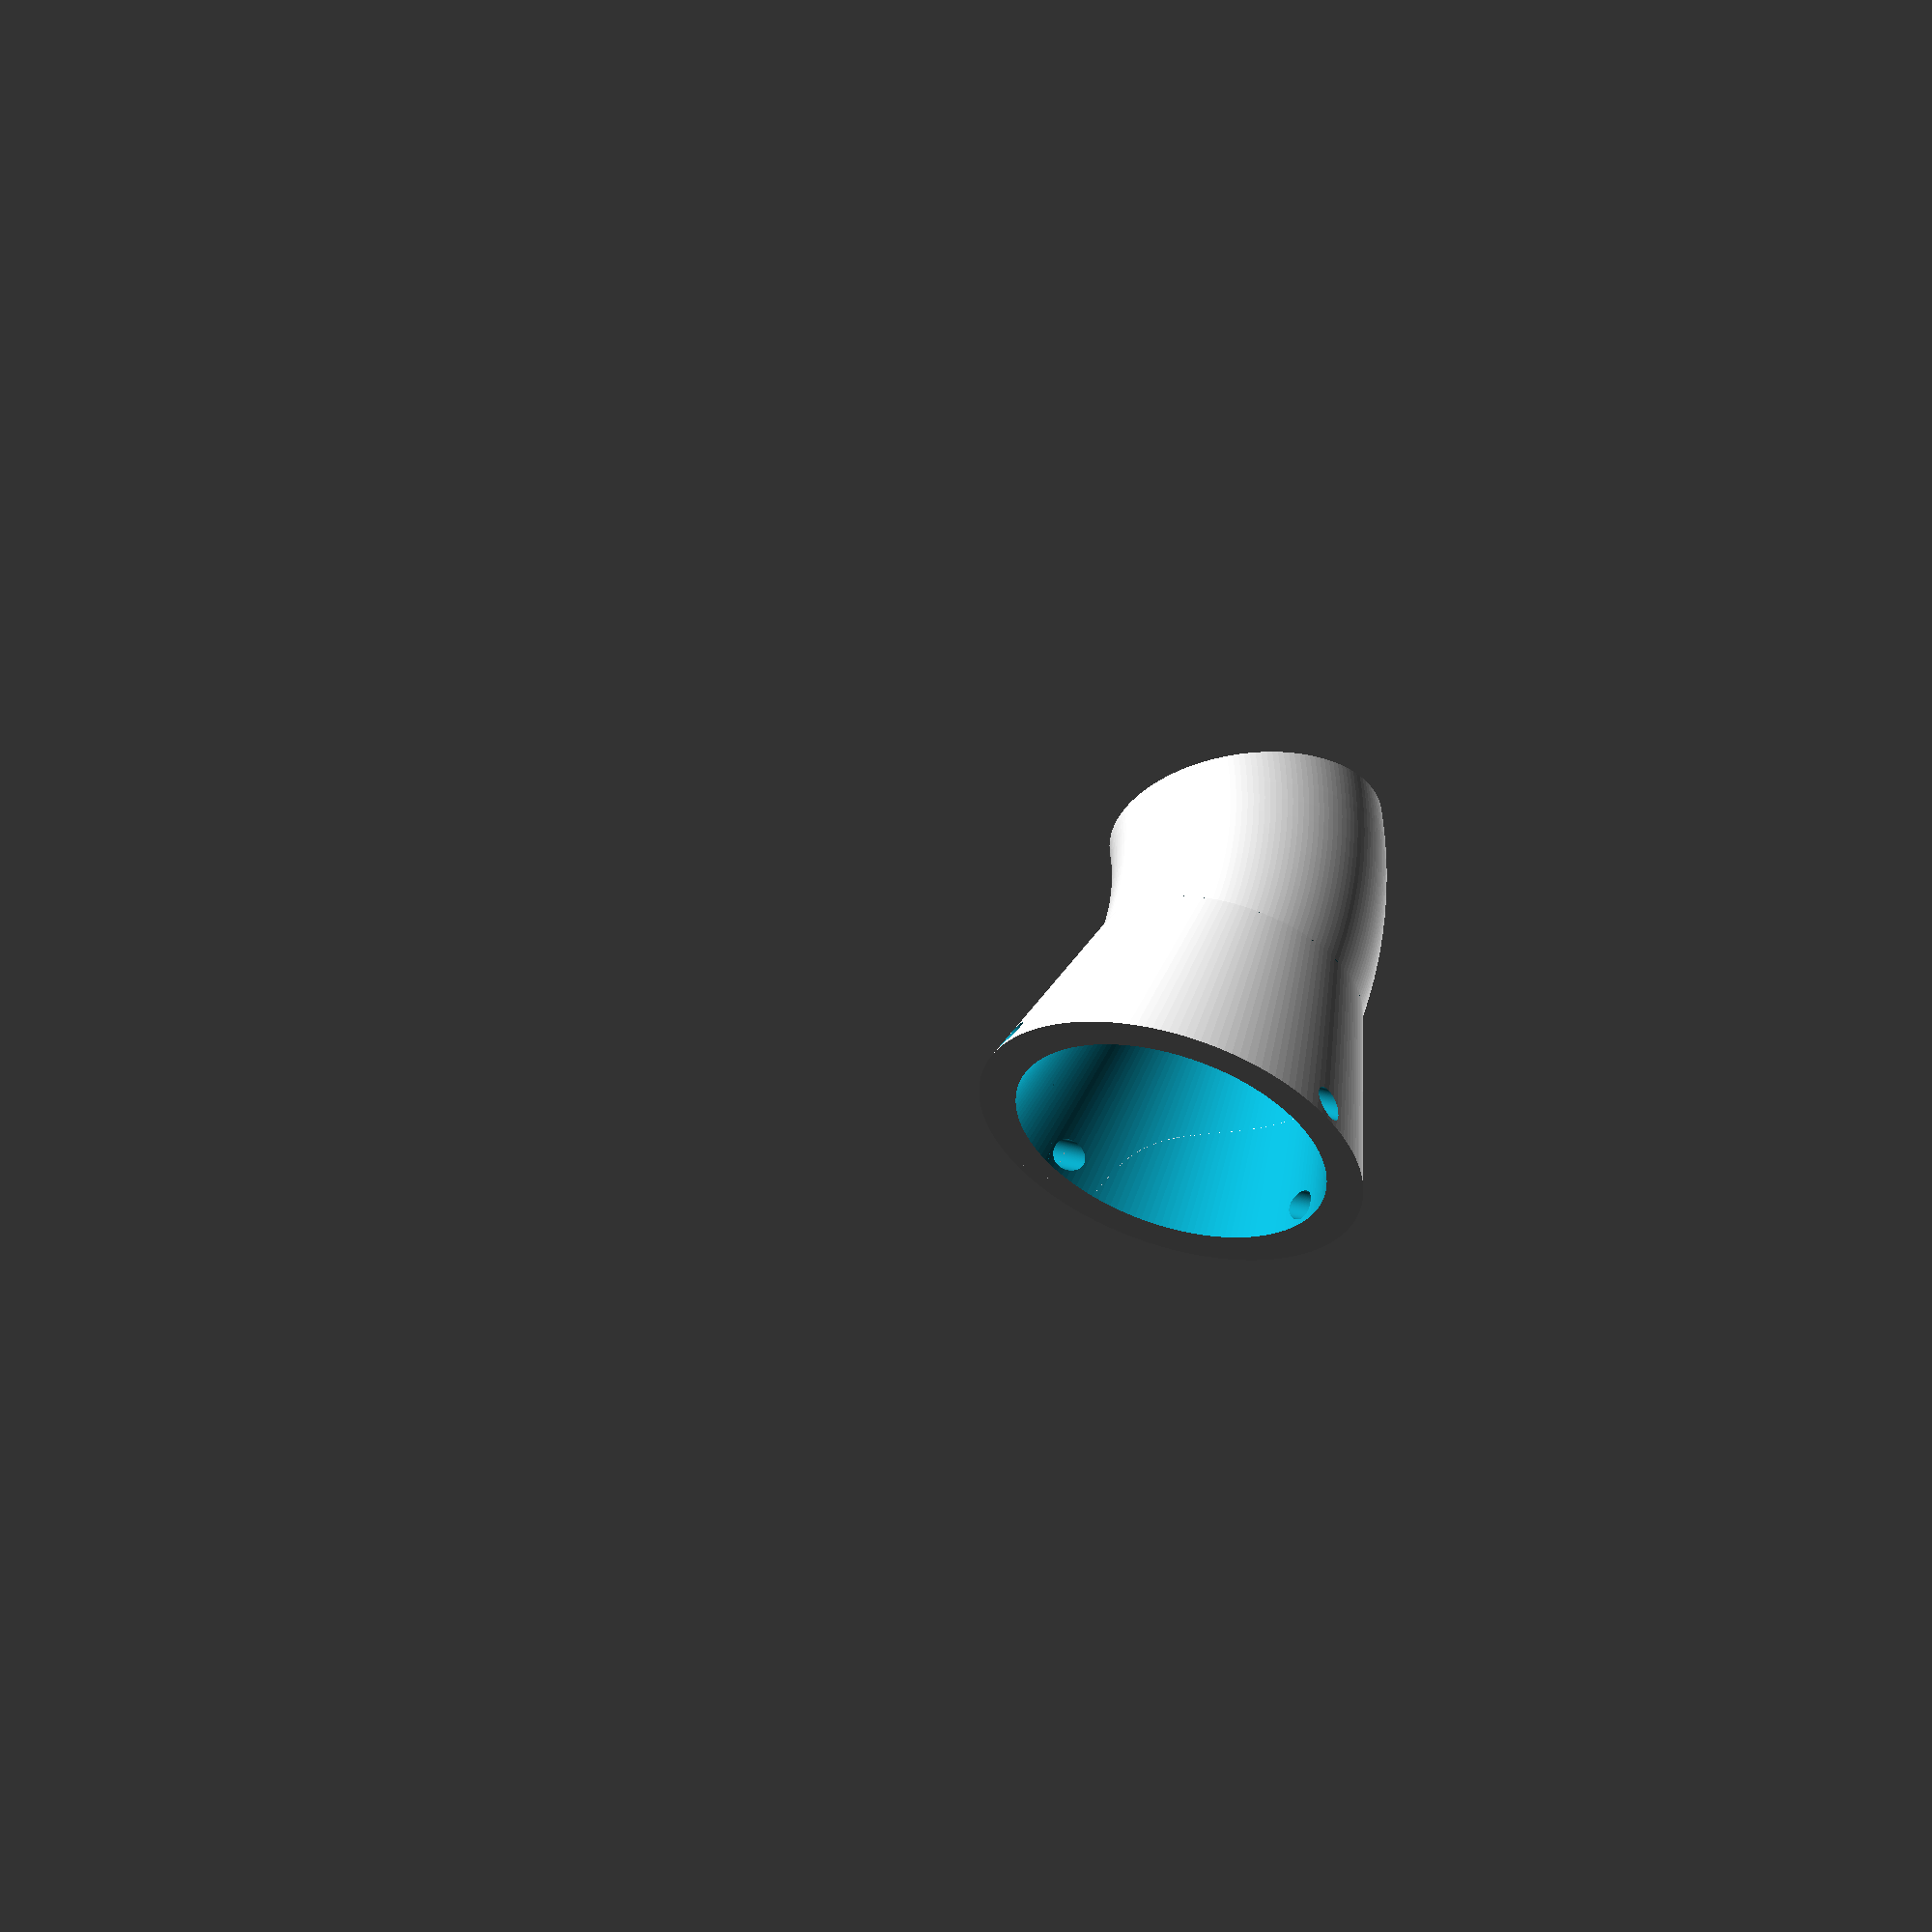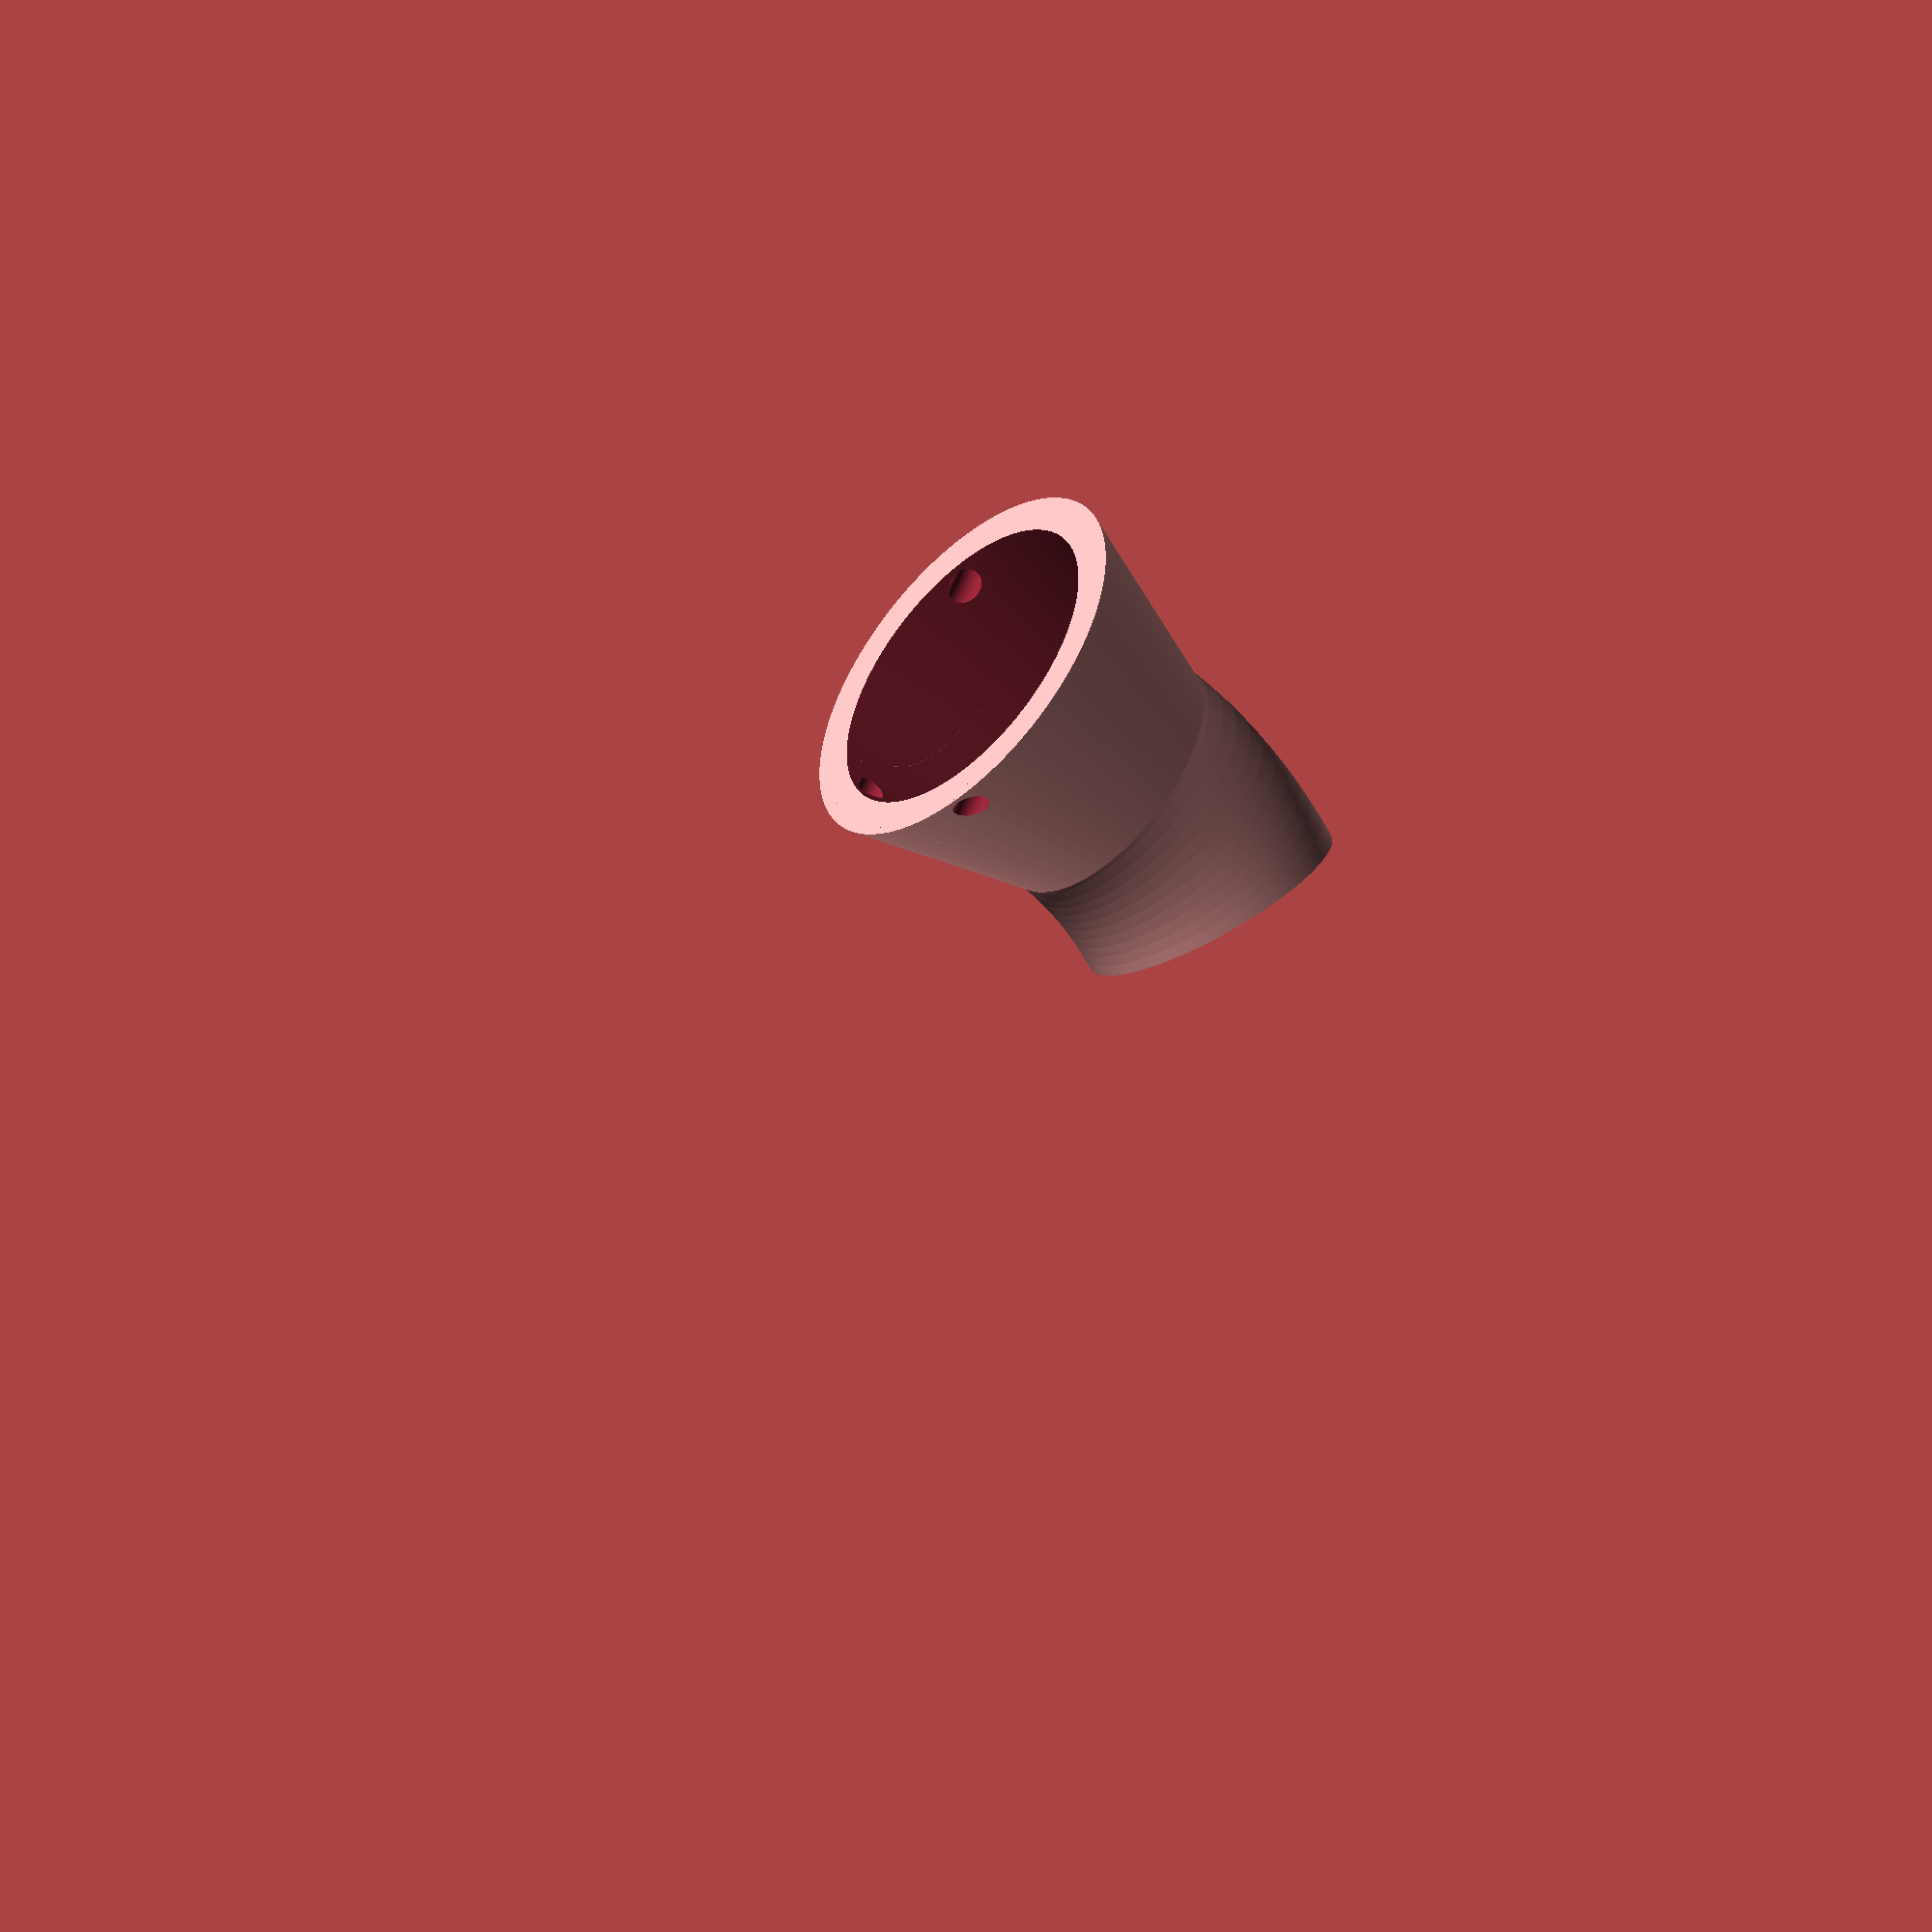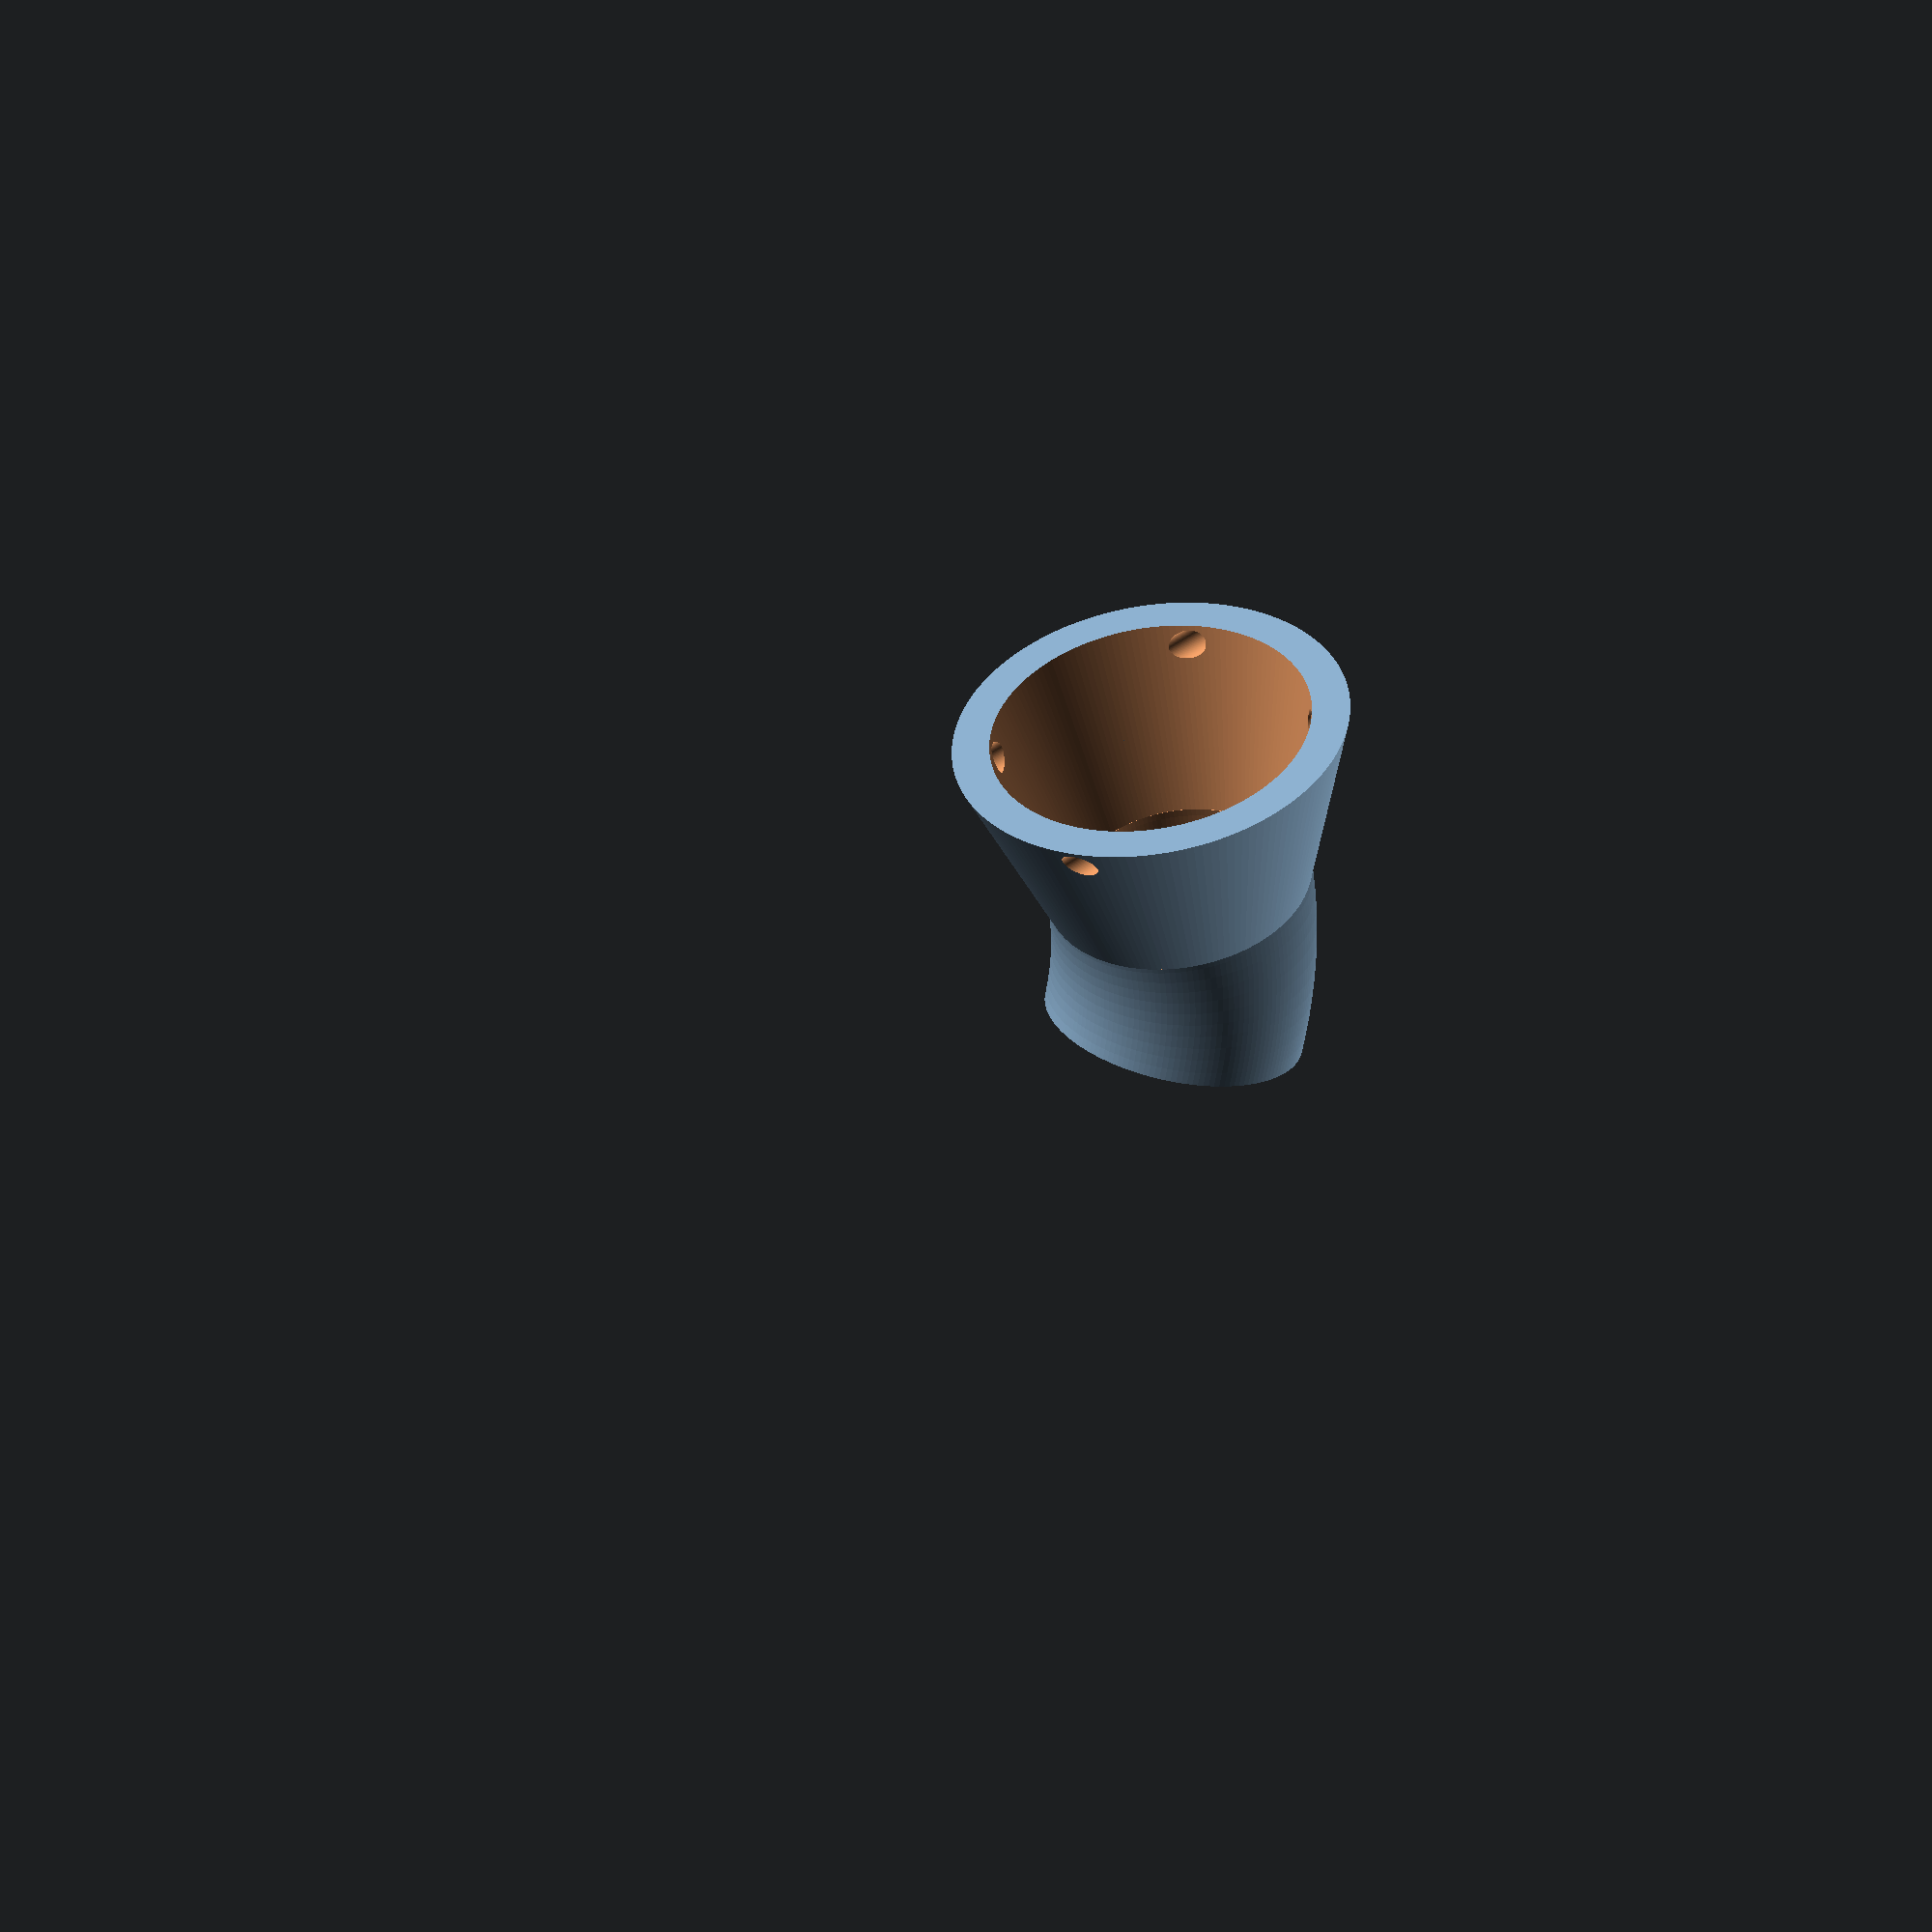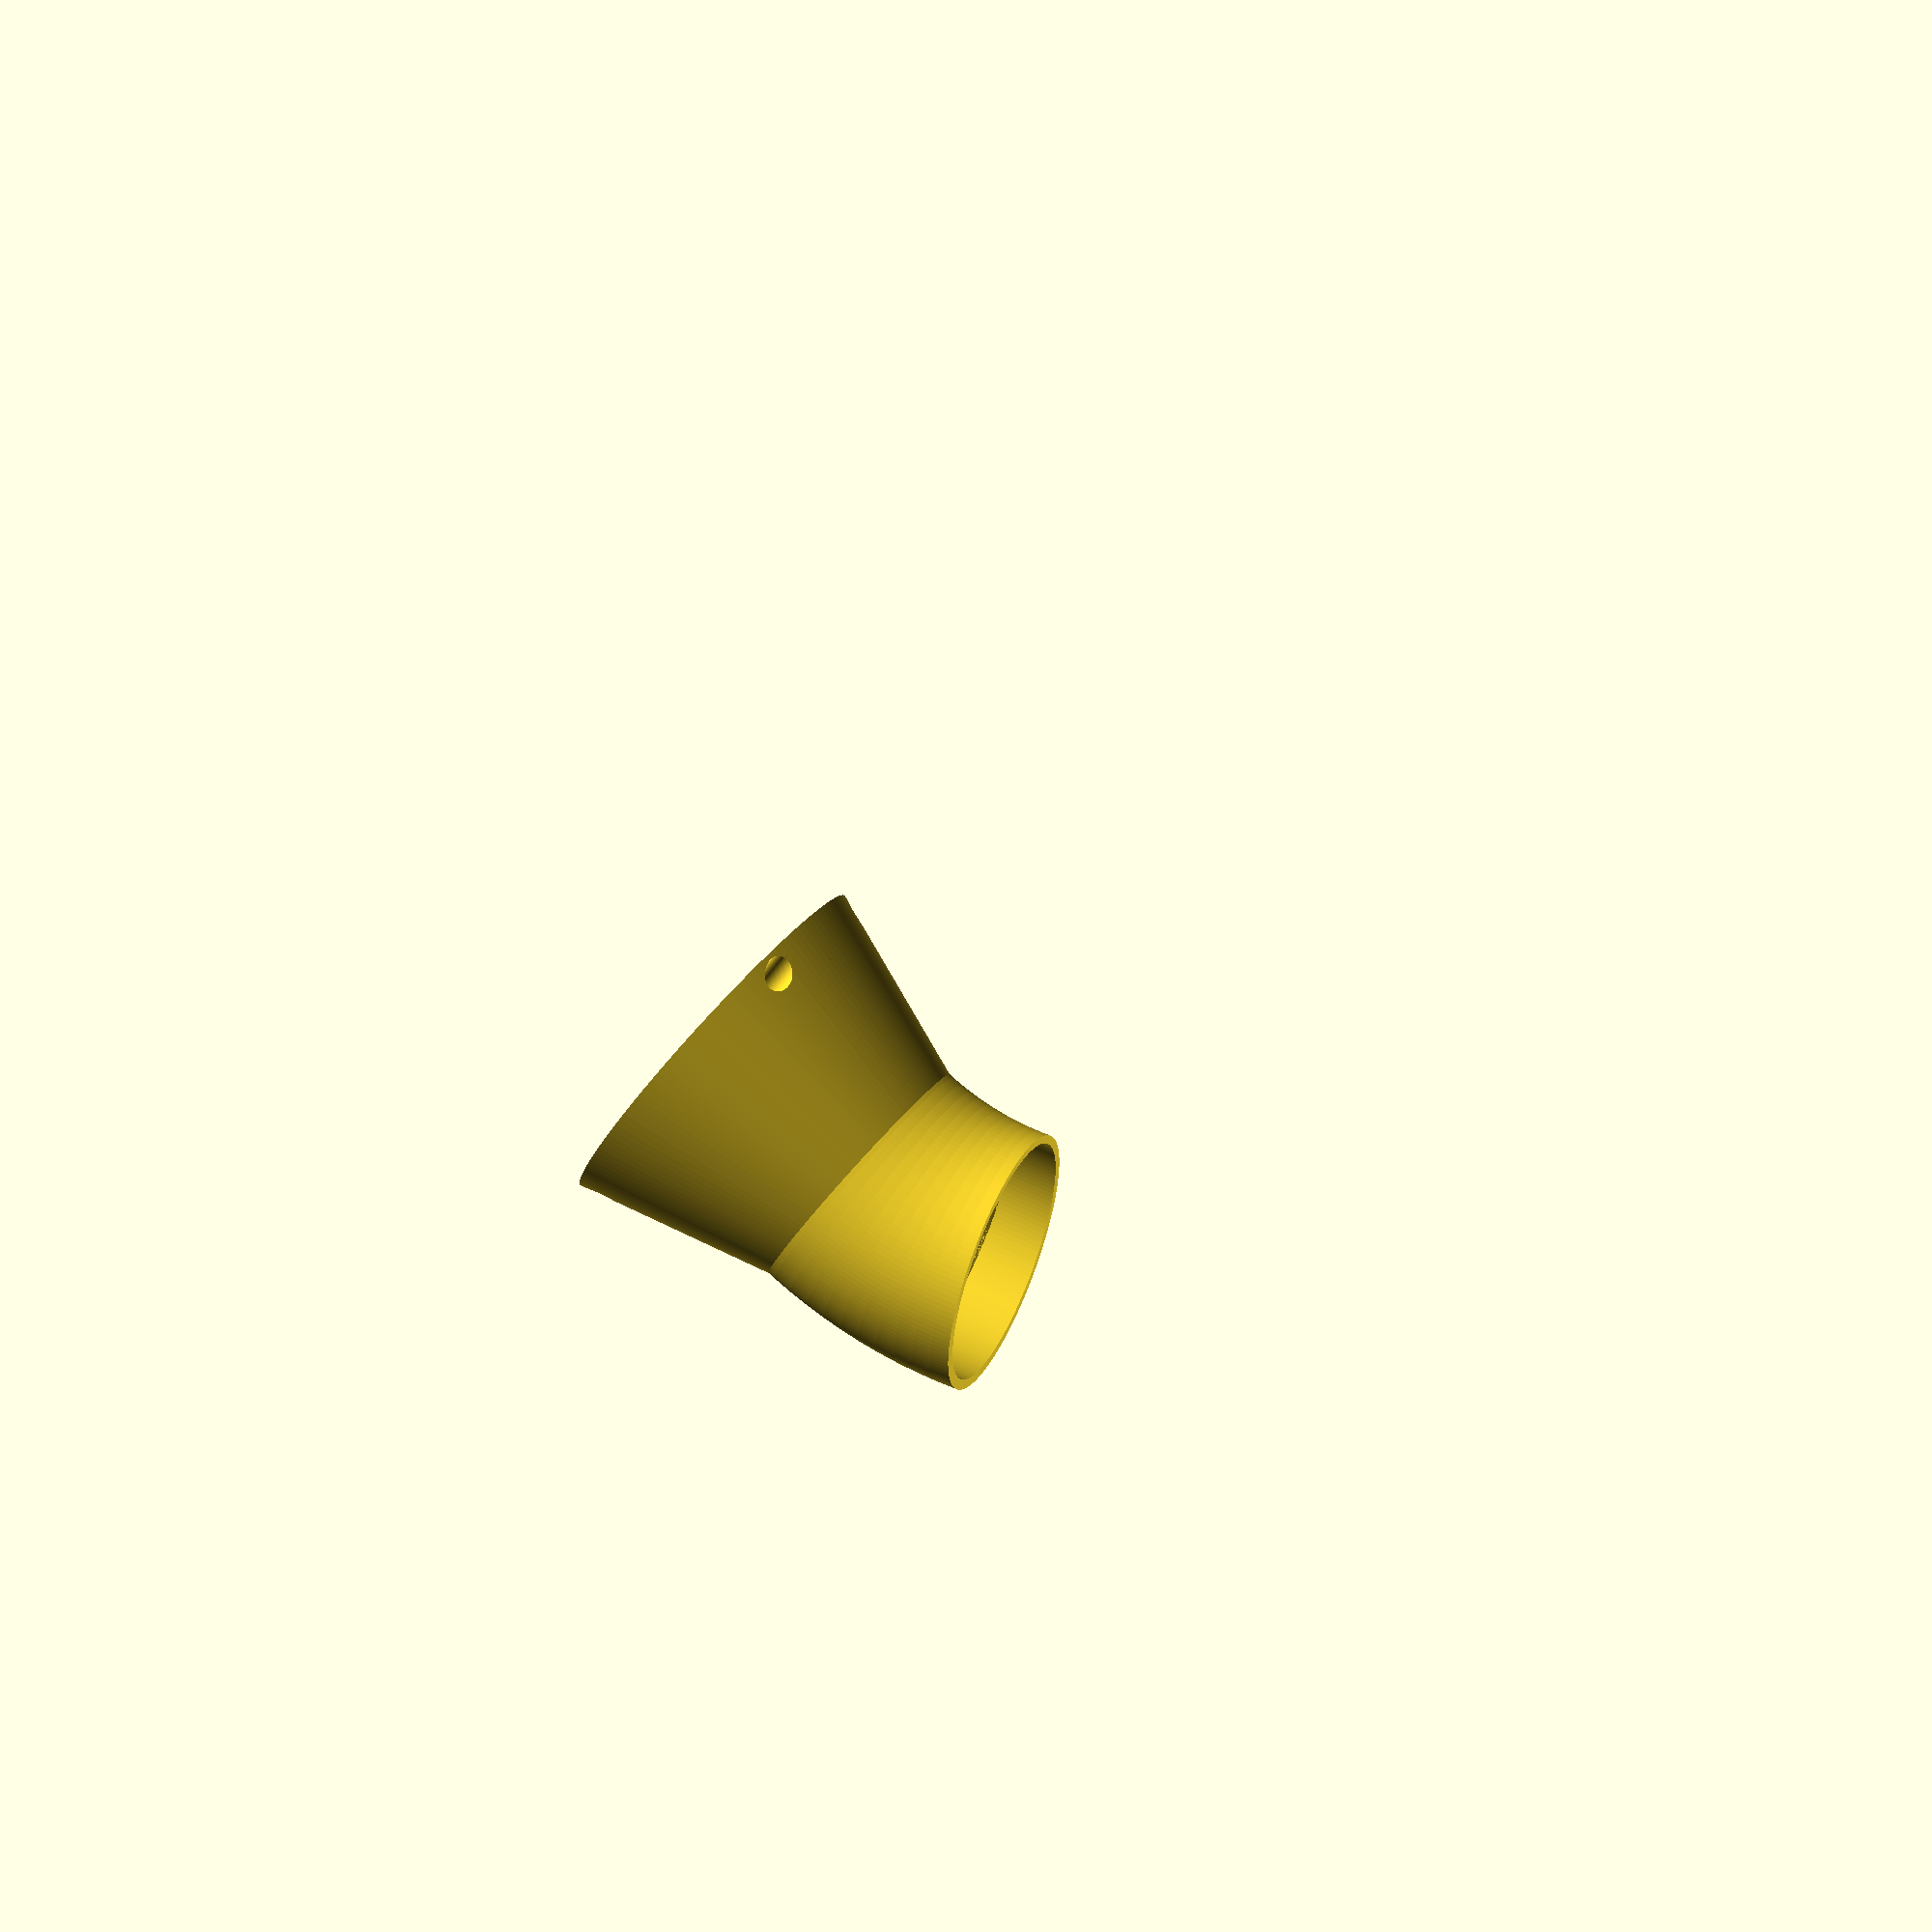
<openscad>
rBall = 21.5+0.5;
bend_radius = 40;
knickWinkel=25;
WandSTaerke=5;
RotateRadius=80;
RAussenRohr=50/2;
EPS=0.1;


$fn=150; 

module knick() {
  intersection() {
    translate([0,0,-40]) difference() {
      cube(size = [150,150,80]);
      rotate([0,0,knickWinkel]) cube(size = [150,150,80]);
    }

    difference() {
      rotate_extrude()translate([RotateRadius,0,0])circle(r=rBall+WandSTaerke);

      rotate_extrude()translate([RotateRadius,0,0])circle(r=rBall);
    }
  }
}

module trichter() {
    rWide=rBall+WandSTaerke+12.5;
    hoehe=40;
    GummiLoecherVonAussen=20;

    difference() {
      cylinder(r1=rBall+WandSTaerke, r2=rWide, h=hoehe);

      translate([0,0,-EPS])
      cylinder(r1=rBall, r2=rBall+10, h=40+2*EPS);

      // Löcher für Gummiband
      translate([0,rWide-GummiLoecherVonAussen,hoehe-4])rotate([0,90,0])
      cylinder(r=3, h=2*(rWide+10*EPS), center=true);
      translate([0,-rWide+GummiLoecherVonAussen,hoehe-4])rotate([0,90,0])
      cylinder(r=3, h=2*(rWide+10*EPS), center=true);
    }
}

module knickTrichter() {
    rotate([0,0,knickWinkel-EPS])translate([RotateRadius,0,0])rotate([-90,0,0])
        trichter();
    knick();
}

module all() {
    difference() {
        translate([-RotateRadius,0,0])
            knickTrichter();

        translate([0,-4,0])rotate([-90,0,3.5]) {
            translate([0,0,15])cylinder(r1=RAussenRohr,r2=rBall,h=4);
            cylinder(r=RAussenRohr,h=15);
        }
    }
}

rotate([90,0,0])
  all();

</openscad>
<views>
elev=124.5 azim=175.7 roll=187.7 proj=o view=wireframe
elev=73.7 azim=317.5 roll=28.2 proj=o view=wireframe
elev=243.6 azim=144.1 roll=190.5 proj=p view=solid
elev=129.3 azim=240.9 roll=65.4 proj=p view=solid
</views>
